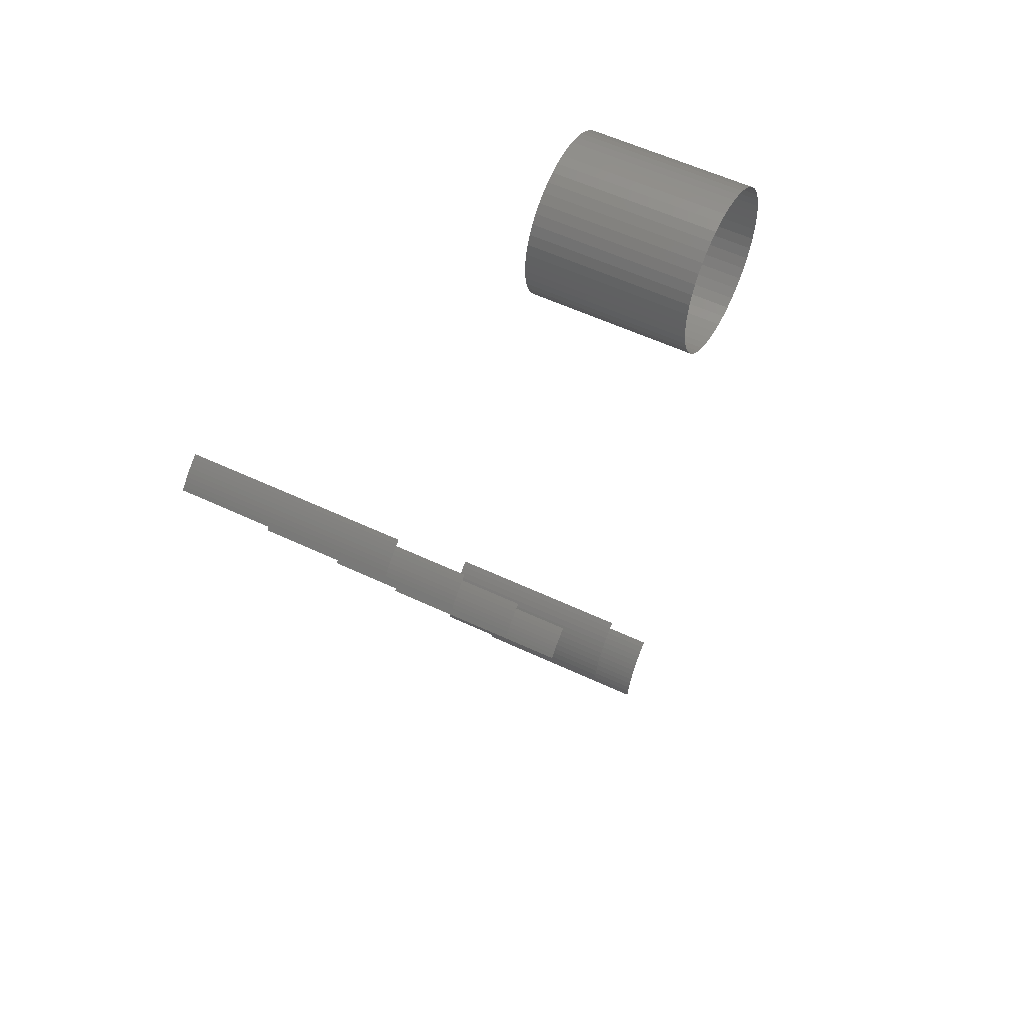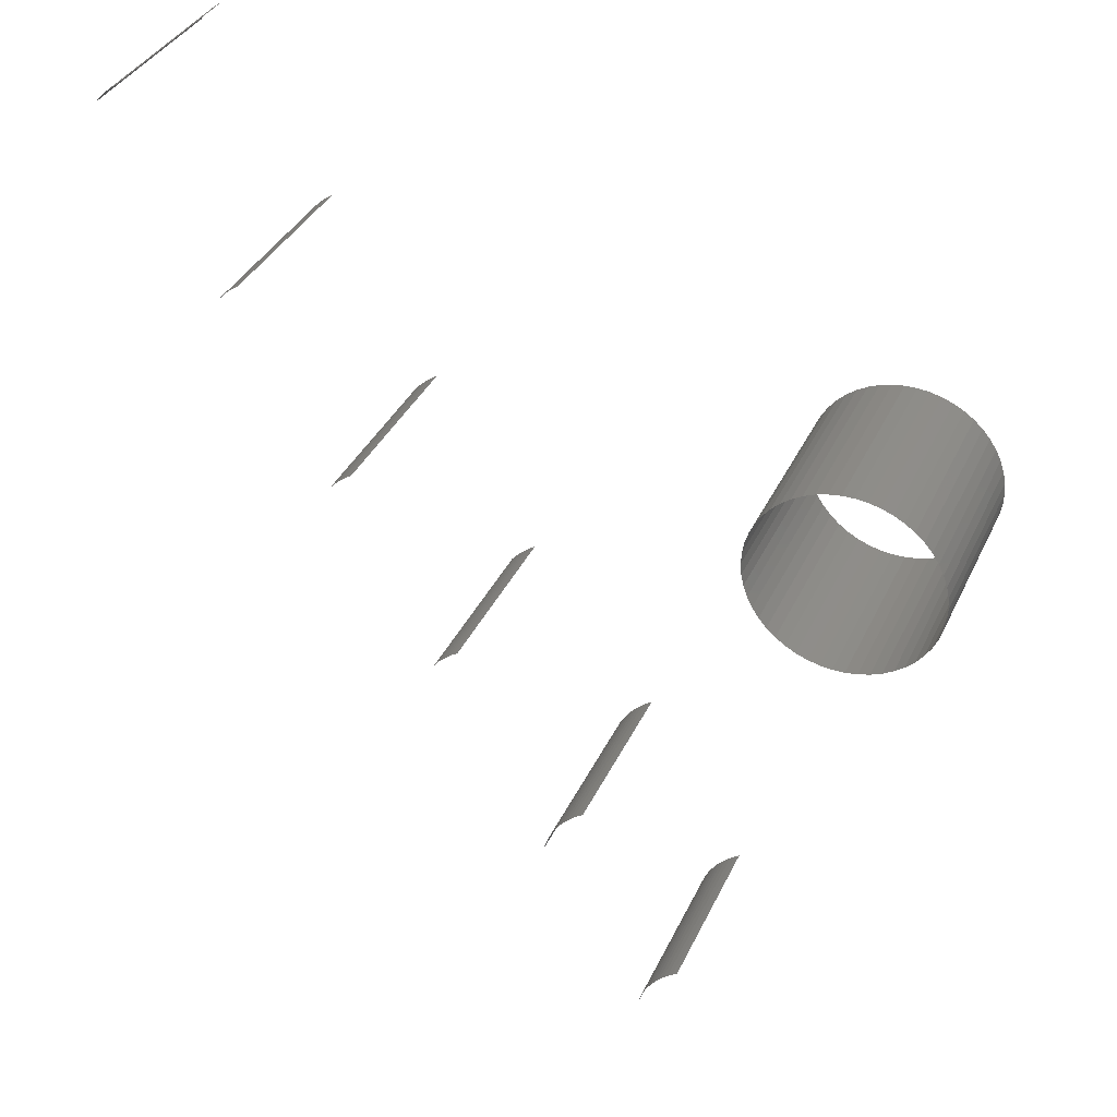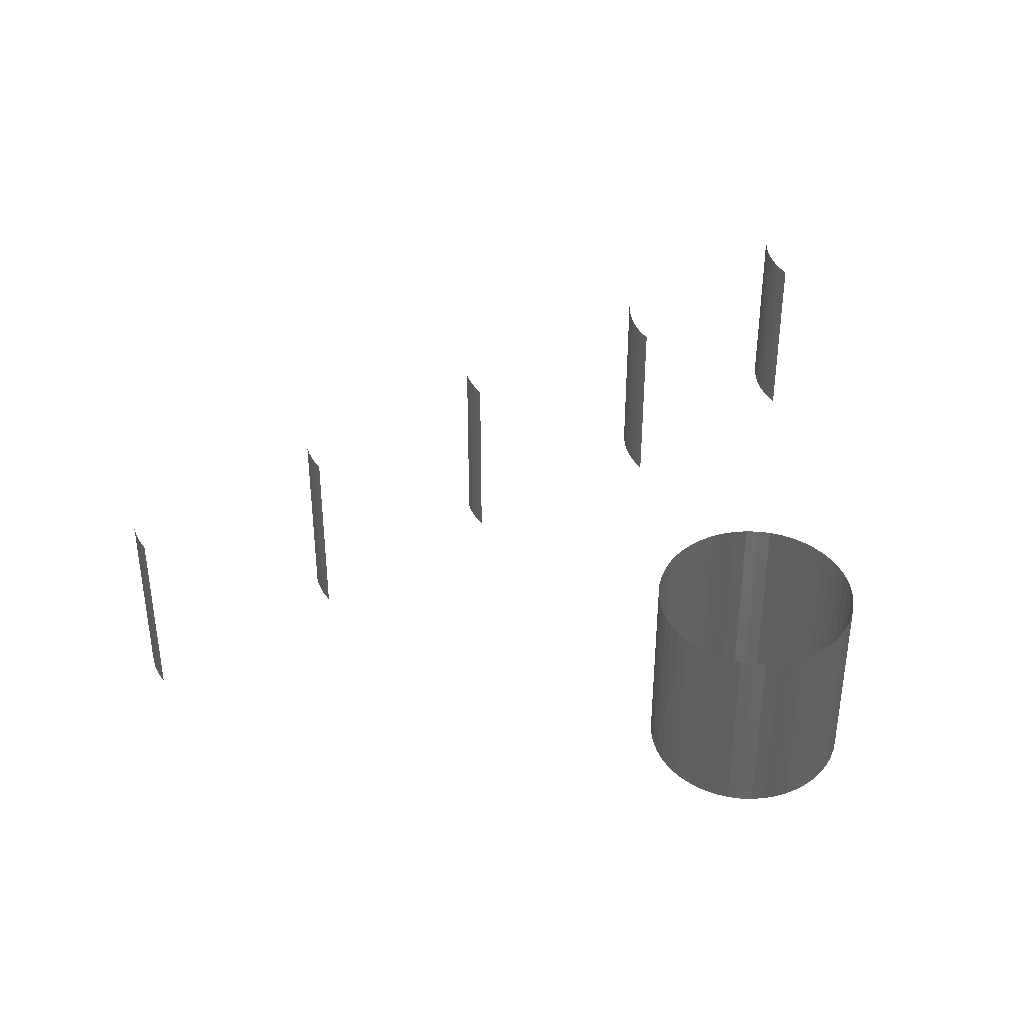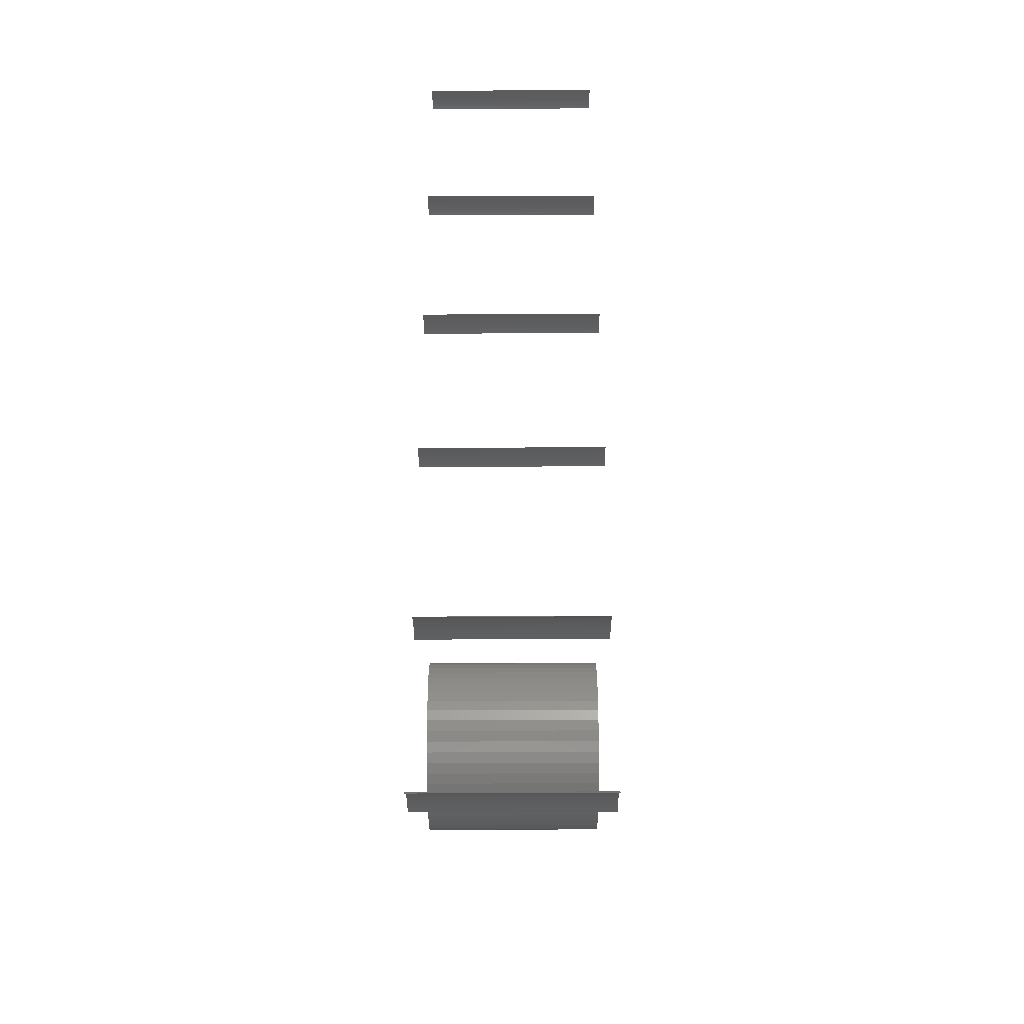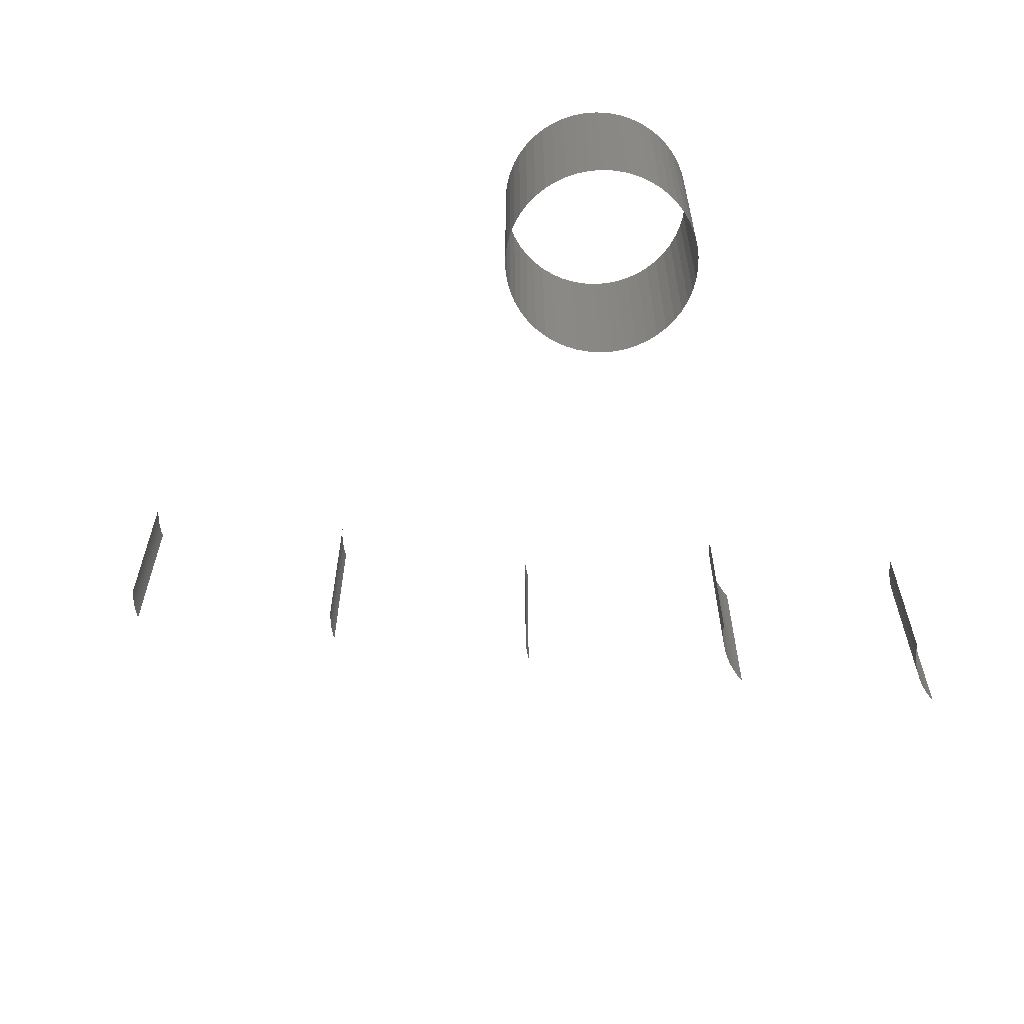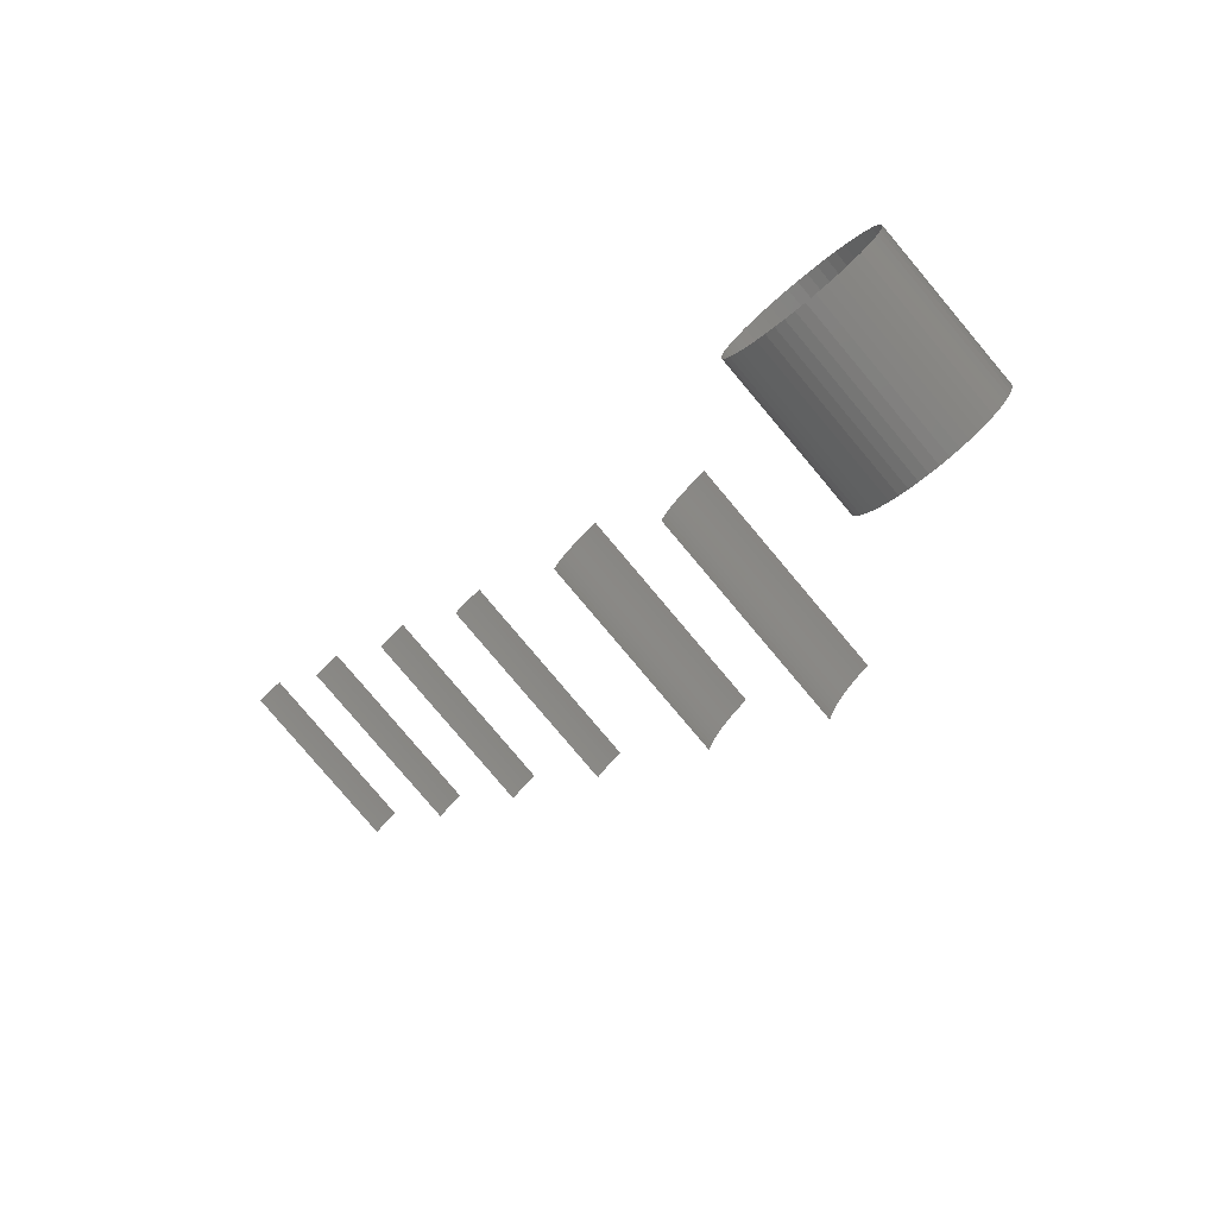
<metadata>
{"format":"stl","ext":"stl","renderer":"f3d","projection":"perspective","resolution":1024,"background":"white","views":[{"elev":53.1,"azim":117.2,"up":"+Y"},{"elev":36.4,"azim":-157.2,"up":"+Y"},{"elev":41.1,"azim":-157.2,"up":"+Z"},{"elev":-75.1,"azim":90.2,"up":"+Y"},{"elev":-63.2,"azim":-126.9,"up":"+Z"},{"elev":-79.0,"azim":-140.0,"up":"+Y"}]}
</metadata>
<code>
# stl→obj: 224 verts, 212 faces
v -0.001979 -0.003388 0
v -0.001966 -0.003405 0
v -0.001966 -0.003405 -0.001
v -0.001979 -0.003388 -0.001
v -0.001993 -0.003373 0
v -0.001993 -0.003373 -0.001
v -0.002008 -0.003358 0
v -0.002008 -0.003358 -0.001
v -0.002023 -0.003344 0
v -0.002023 -0.003344 -0.001
v -0.002039 -0.00333 0
v -0.002039 -0.00333 -0.001
v -0.002055 -0.003317 0
v -0.002055 -0.003317 -0.001
v -0.002072 -0.003304 0
v -0.002072 -0.003304 -0.001
v -0.00209 -0.003293 0
v -0.00209 -0.003293 -0.001
v -0.002516 -0.004358 0
v -0.002516 -0.004358 -0.001
v -0.00253 -0.004342 -0.001
v -0.00253 -0.004342 0
v -0.002545 -0.004326 0
v -0.002545 -0.004326 -0.001
v -0.00256 -0.00431 0
v -0.00256 -0.00431 -0.001
v -0.002576 -0.004295 0
v -0.002576 -0.004295 -0.001
v -0.002592 -0.004281 0
v -0.002592 -0.004281 -0.001
v -0.002609 -0.004268 0
v -0.002609 -0.004268 -0.001
v -0.002627 -0.004255 0
v -0.002627 -0.004255 -0.001
v -0.002645 -0.004243 0
v -0.002645 -0.004243 -0.001
v -0.003081 -0.005295 0
v -0.003067 -0.005312 0
v -0.003067 -0.005312 -0.001
v -0.003081 -0.005295 -0.001
v -0.003096 -0.005278 0
v -0.003096 -0.005278 -0.001
v -0.003111 -0.005262 0
v -0.003111 -0.005262 -0.001
v -0.003127 -0.005247 0
v -0.003127 -0.005247 -0.001
v -0.003144 -0.005233 0
v -0.003144 -0.005233 -0.001
v -0.003162 -0.005219 0
v -0.003162 -0.005219 -0.001
v -0.00318 -0.005206 0
v -0.00318 -0.005206 -0.001
v -0.003198 -0.005194 0
v -0.003198 -0.005194 -0.001
v -0.003631 -0.006248 0
v -0.003617 -0.006265 0
v -0.003617 -0.006265 -0.001
v -0.003631 -0.006248 -0.001
v -0.003646 -0.006231 0
v -0.003646 -0.006231 -0.001
v -0.003662 -0.006215 0
v -0.003662 -0.006215 -0.001
v -0.003679 -0.006199 0
v -0.003679 -0.006199 -0.001
v -0.003696 -0.006185 0
v -0.003696 -0.006185 -0.001
v -0.003713 -0.006171 0
v -0.003713 -0.006171 -0.001
v -0.003732 -0.006158 0
v -0.003732 -0.006158 -0.001
v -0.003751 -0.006146 0
v -0.003751 -0.006146 -0.001
v -0.004235 -0.00729 0
v -0.004227 -0.007322 0
v -0.004227 -0.007322 -0.001
v -0.004235 -0.00729 -0.001
v -0.004246 -0.007259 0
v -0.004246 -0.007259 -0.001
v -0.004258 -0.007228 0
v -0.004258 -0.007228 -0.001
v -0.004272 -0.007199 0
v -0.004272 -0.007199 -0.001
v -0.004288 -0.00717 0
v -0.004288 -0.00717 -0.001
v -0.004306 -0.007143 0
v -0.004306 -0.007143 -0.001
v -0.004326 -0.007117 0
v -0.004326 -0.007117 -0.001
v -0.004347 -0.007092 0
v -0.004347 -0.007092 -0.001
v -0.00437 -0.007068 0
v -0.00437 -0.007068 -0.001
v -0.004394 -0.007047 0
v -0.004394 -0.007047 -0.001
v -0.00442 -0.007026 0
v -0.00442 -0.007026 -0.001
v -0.004447 -0.007008 0
v -0.004447 -0.007008 -0.001
v -0.004787 -0.008244 0
v -0.004778 -0.008277 0
v -0.004778 -0.008277 -0.001
v -0.004787 -0.008244 -0.001
v -0.004797 -0.008213 0
v -0.004797 -0.008213 -0.001
v -0.004809 -0.008182 0
v -0.004809 -0.008182 -0.001
v -0.004823 -0.008152 0
v -0.004823 -0.008152 -0.001
v -0.00484 -0.008123 0
v -0.00484 -0.008123 -0.001
v -0.004858 -0.008095 0
v -0.004858 -0.008095 -0.001
v -0.004878 -0.008069 0
v -0.004878 -0.008069 -0.001
v -0.004899 -0.008044 0
v -0.004899 -0.008044 -0.001
v -0.004923 -0.00802 0
v -0.004923 -0.00802 -0.001
v -0.004947 -0.007998 -0.001
v -0.004947 -0.007998 0
v -0.004974 -0.007978 0
v -0.004974 -0.007978 -0.001
v -0.005001 -0.007959 0
v -0.005001 -0.007959 -0.001
v -0.005407 -0.004761 0
v -0.005362 -0.004805 0
v -0.005362 -0.004805 -0.001
v -0.005407 -0.004761 -0.001
v -0.005457 -0.004723 0
v -0.005457 -0.004723 -0.001
v -0.005511 -0.004691 0
v -0.005511 -0.004691 -0.001
v -0.005569 -0.004667 0
v -0.005569 -0.004667 -0.001
v -0.00563 -0.00465 -0.001
v -0.00563 -0.00465 0
v -0.005692 -0.00464 0
v -0.005692 -0.00464 -0.001
v -0.005754 -0.004639 0
v -0.005754 -0.004639 -0.001
v -0.005817 -0.004645 0
v -0.005817 -0.004645 -0.001
v -0.005878 -0.004659 0
v -0.005878 -0.004659 -0.001
v -0.005937 -0.004681 0
v -0.005937 -0.004681 -0.001
v -0.005993 -0.00471 0
v -0.005993 -0.00471 -0.001
v -0.006044 -0.004746 -0.001
v -0.006044 -0.004746 0
v -0.006091 -0.004788 0
v -0.006091 -0.004788 -0.001
v -0.006132 -0.004835 0
v -0.006132 -0.004835 -0.001
v -0.006167 -0.004887 0
v -0.006167 -0.004887 -0.001
v -0.006195 -0.004943 0
v -0.006195 -0.004943 -0.001
v -0.006216 -0.005003 0
v -0.006216 -0.005003 -0.001
v -0.006229 -0.005064 0
v -0.006229 -0.005064 -0.001
v -0.006235 -0.005127 0
v -0.006235 -0.005127 -0.001
v -0.006232 -0.005189 -0.001
v -0.006232 -0.005189 0
v -0.006222 -0.005251 0
v -0.006222 -0.005251 -0.001
v -0.006204 -0.005311 0
v -0.006204 -0.005311 -0.001
v -0.006178 -0.005369 0
v -0.006178 -0.005369 -0.001
v -0.006146 -0.005423 0
v -0.006146 -0.005423 -0.001
v -0.006107 -0.005472 0
v -0.006107 -0.005472 -0.001
v -0.006062 -0.005516 0
v -0.006062 -0.005516 -0.001
v -0.006012 -0.005554 0
v -0.006012 -0.005554 -0.001
v -0.005958 -0.005586 0
v -0.005958 -0.005586 -0.001
v -0.0059 -0.00561 0
v -0.0059 -0.00561 -0.001
v -0.00584 -0.005627 0
v -0.00584 -0.005627 -0.001
v -0.005778 -0.005636 0
v -0.005778 -0.005636 -0.001
v -0.005715 -0.005638 0
v -0.005715 -0.005638 -0.001
v -0.005653 -0.005632 0
v -0.005653 -0.005632 -0.001
v -0.005591 -0.005617 0
v -0.005591 -0.005617 -0.001
v -0.005532 -0.005596 0
v -0.005532 -0.005596 -0.001
v -0.005477 -0.005567 -0.001
v -0.005477 -0.005567 0
v -0.005425 -0.005531 0
v -0.005425 -0.005531 -0.001
v -0.005378 -0.005489 0
v -0.005378 -0.005489 -0.001
v -0.005337 -0.005442 -0.001
v -0.005337 -0.005442 0
v -0.005302 -0.005389 0
v -0.005302 -0.005389 -0.001
v -0.005274 -0.005333 0
v -0.005274 -0.005333 -0.001
v -0.005253 -0.005274 0
v -0.005253 -0.005274 -0.001
v -0.00524 -0.005213 -0.001
v -0.00524 -0.005213 0
v -0.005235 -0.00515 0
v -0.005235 -0.00515 -0.001
v -0.005237 -0.005087 0
v -0.005237 -0.005087 -0.001
v -0.005248 -0.005025 0
v -0.005248 -0.005025 -0.001
v -0.005266 -0.004965 0
v -0.005266 -0.004965 -0.001
v -0.005291 -0.004908 0
v -0.005291 -0.004908 -0.001
v -0.005323 -0.004854 0
v -0.005323 -0.004854 -0.001
f 1 2 3
f 1 3 4
f 5 4 6
f 5 1 4
f 7 6 8
f 7 5 6
f 9 8 10
f 9 7 8
f 11 10 12
f 11 9 10
f 13 12 14
f 13 11 12
f 15 14 16
f 15 13 14
f 17 16 18
f 17 15 16
f 19 20 21
f 22 19 21
f 23 21 24
f 23 22 21
f 25 24 26
f 25 23 24
f 27 26 28
f 27 25 26
f 29 28 30
f 29 27 28
f 31 30 32
f 31 29 30
f 33 32 34
f 33 31 32
f 35 34 36
f 35 33 34
f 37 38 39
f 37 39 40
f 41 40 42
f 41 37 40
f 43 42 44
f 43 41 42
f 45 44 46
f 45 43 44
f 47 46 48
f 47 45 46
f 49 48 50
f 49 47 48
f 51 50 52
f 51 49 50
f 53 52 54
f 53 51 52
f 55 56 57
f 55 57 58
f 59 58 60
f 59 55 58
f 61 60 62
f 61 59 60
f 63 62 64
f 63 61 62
f 65 64 66
f 65 63 64
f 67 66 68
f 67 65 66
f 69 68 70
f 69 67 68
f 71 70 72
f 71 69 70
f 73 74 75
f 73 75 76
f 77 76 78
f 77 73 76
f 79 78 80
f 79 77 78
f 81 80 82
f 81 79 80
f 83 82 84
f 83 81 82
f 85 84 86
f 85 83 84
f 87 86 88
f 87 85 86
f 89 88 90
f 89 87 88
f 91 90 92
f 91 89 90
f 93 92 94
f 93 91 92
f 95 94 96
f 95 93 94
f 97 96 98
f 97 95 96
f 99 100 101
f 99 101 102
f 103 102 104
f 103 99 102
f 105 104 106
f 105 103 104
f 107 106 108
f 107 105 106
f 109 108 110
f 109 107 108
f 111 110 112
f 111 109 110
f 113 112 114
f 113 111 112
f 115 114 116
f 115 113 114
f 117 116 118
f 117 118 119
f 117 115 116
f 120 117 119
f 121 119 122
f 121 120 119
f 123 122 124
f 123 121 122
f 125 126 127
f 125 127 128
f 129 128 130
f 129 125 128
f 131 130 132
f 131 129 130
f 133 132 134
f 133 134 135
f 133 131 132
f 136 133 135
f 137 135 138
f 137 136 135
f 139 138 140
f 139 137 138
f 141 140 142
f 141 139 140
f 143 142 144
f 143 141 142
f 145 144 146
f 145 143 144
f 147 146 148
f 147 148 149
f 147 145 146
f 150 147 149
f 151 149 152
f 151 150 149
f 153 152 154
f 153 151 152
f 155 154 156
f 155 153 154
f 157 156 158
f 157 155 156
f 159 158 160
f 159 157 158
f 161 160 162
f 161 159 160
f 163 162 164
f 163 164 165
f 163 161 162
f 166 163 165
f 167 165 168
f 167 166 165
f 169 168 170
f 169 167 168
f 171 170 172
f 171 169 170
f 173 172 174
f 173 171 172
f 175 173 174
f 175 174 176
f 177 175 176
f 177 176 178
f 179 177 178
f 179 178 180
f 181 179 180
f 181 180 182
f 183 181 182
f 183 182 184
f 185 183 184
f 185 184 186
f 187 185 186
f 187 186 188
f 189 188 190
f 189 187 188
f 191 190 192
f 191 189 190
f 193 192 194
f 193 191 192
f 195 194 196
f 195 196 197
f 195 193 194
f 198 195 197
f 199 197 200
f 199 198 197
f 201 200 202
f 201 202 203
f 201 199 200
f 204 201 203
f 205 203 206
f 205 204 203
f 207 206 208
f 207 205 206
f 209 208 210
f 209 210 211
f 209 207 208
f 212 209 211
f 213 211 214
f 213 212 211
f 215 214 216
f 215 213 214
f 217 216 218
f 217 215 216
f 219 218 220
f 219 217 218
f 221 220 222
f 221 219 220
f 223 221 222
f 223 222 224
f 126 223 224
f 126 224 127

</code>
